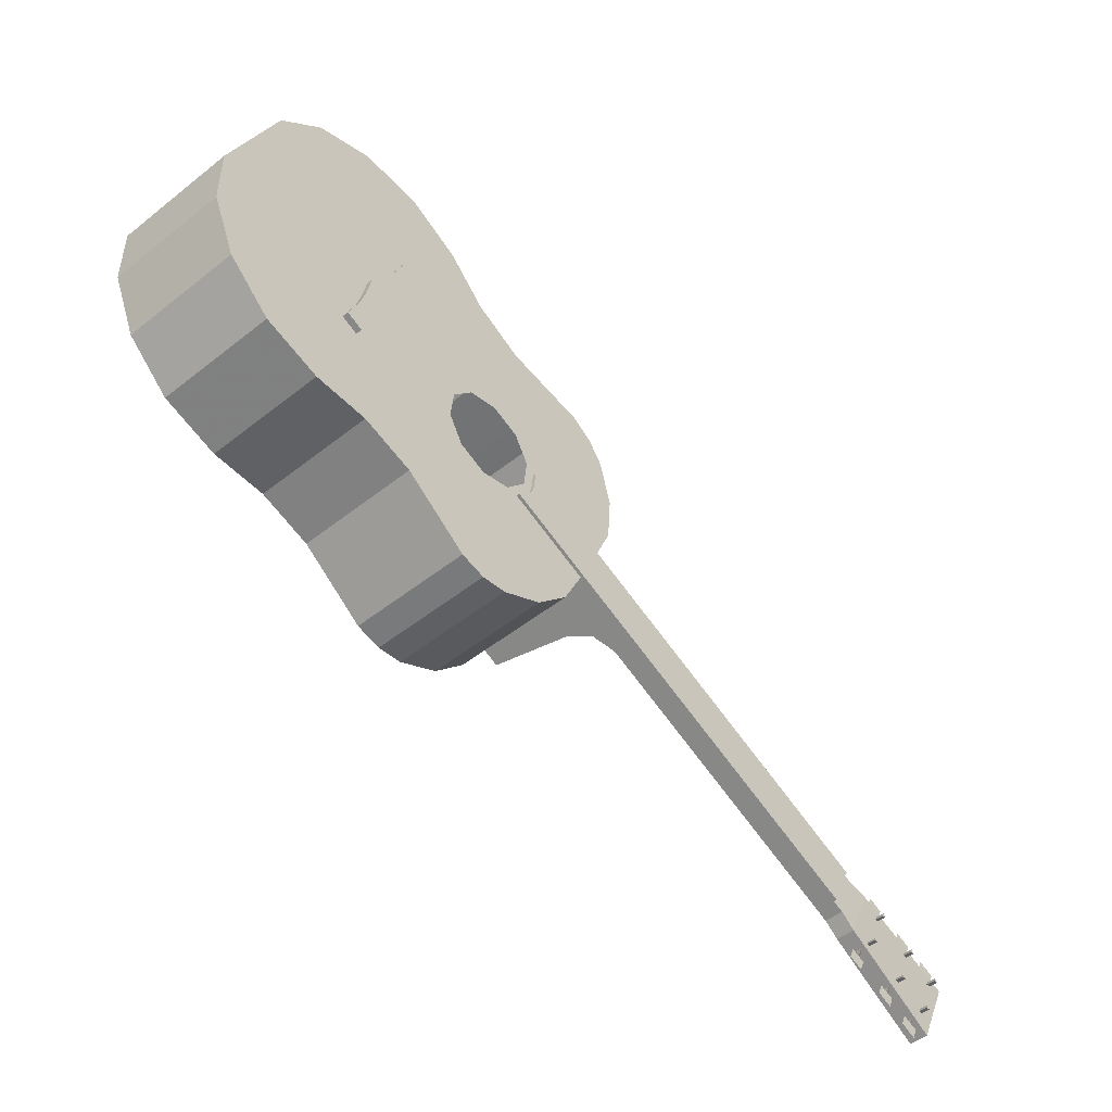
<metadata>
{"format":"obj","ext":"obj","renderer":"f3d","projection":"perspective","resolution":1024,"background":"white","views":[{"elev":-29.6,"azim":-9.2,"up":"+Y"}]}
</metadata>
<code>
v -0.1713 0.1305 0.1831
v -0.1706 0.1149 0.187
v -0.151 0.1273 0.1668
v -0.1808 0.09367 0.2015
v -0.1681 0.04291 0.2052
v -0.1261 0.1235 0.1469
v -0.1902 0.09122 0.2103
v -0.1151 0.1094 0.1415
v -0.1034 0.07696 0.1409
v -0.1309 0.01216 0.1824
v -0.07985 0.05605 0.1268
v -0.08965 0.008109 0.1487
v -0.05333 0.05469 0.1048
v -0.05672 0.03197 0.1141
v -0.1756 0.1819 0.1781
v -0.1728 0.1756 0.1775
v -0.1782 0.1766 0.1818
v 0.2765 -0.2493 -0.1011
v 0.2665 -0.2405 -0.09514
v 0.2722 -0.2582 -0.09493
v 0.2623 -0.2494 -0.089
v -0.1726 0.1882 0.1738
v -0.1695 0.1816 0.173
v -0.1752 0.1828 0.1775
v 0.3045 -0.2742 -0.1178
v 0.294 -0.2648 -0.1115
v 0.3003 -0.2831 -0.1116
v 0.2897 -0.2738 -0.1053
v -0.1696 0.1944 0.1695
v -0.1663 0.1877 0.1686
v -0.1722 0.1891 0.1732
v 0.3275 -0.2958 -0.1311
v 0.3164 -0.286 -0.1245
v 0.3232 -0.3047 -0.1249
v 0.3122 -0.2949 -0.1183
v -0.2658 0.09122 0.2703
v -0.225 0.06027 0.2445
v -0.2961 0.1384 0.2825
v -0.3107 0.1938 0.2792
v -0.1471 0.0172 0.1908
v -0.1844 0.04566 0.2143
v -0.205 0.1463 0.2032
v -0.3071 0.248 0.2609
v -0.06498 -0.05638 0.1422
v -0.0335 -0.0474 0.113
v -0.1943 0.1687 0.1879
v -0.1161 -0.02259 0.1759
v -0.193 0.1357 0.1961
v -0.1887 0.1861 0.1782
v -0.2852 0.2939 0.2294
v -0.1843 0.2044 0.1693
v -0.08393 -0.05301 0.1572
v -0.007887 -0.02532 0.08509
v -0.1018 -0.04119 0.169
v -0.1053 0.07635 0.1387
v -0.08169 0.05544 0.1247
v -0.1169 0.1088 0.1394
v -0.05517 0.05407 0.1026
v -0.1001 0.08133 0.1329
v -0.1126 0.1378 0.1275
v 0.009086 0.007476 0.06146
v -0.04958 0.05949 0.09637
v -0.08043 0.06387 0.1212
v -0.1099 0.1085 0.1335
v -0.1674 0.1894 0.1593
v -0.05828 0.06273 0.1028
v -0.1116 0.1399 0.1261
v -0.03561 0.07186 0.08496
v -0.04774 0.0601 0.09854
v -0.03745 0.07124 0.08278
v -0.1059 0.1349 0.1227
v 0.25 -0.2039 -0.07863
v -0.03646 0.07331 0.08136
v 0.2567 -0.1866 -0.09309
v 0.2482 -0.2045 -0.08081
v -0.03462 0.07393 0.08353
v -0.04215 0.07835 0.08474
v 0.2562 -0.2116 -0.08555
v 0.2586 -0.186 -0.09092
v 0.04446 -0.03736 0.02079
v 0.2457 -0.1903 -0.1061
v 0.053 -0.01948 0.008508
v 0.2371 -0.2082 -0.09386
v 0.2656 -0.208 -0.118
v 0.2665 -0.2255 -0.09036
v 0.2451 -0.2153 -0.0986
v 0.2767 -0.2043 -0.105
v 0.2555 -0.2292 -0.1034
v 0.3377 -0.2988 -0.1337
v 0.3395 -0.2757 -0.1652
v 0.3505 -0.272 -0.1522
v 0.3267 -0.3025 -0.1468
v -0.3679 0.1144 0.1977
v -0.2188 -0.006802 0.1059
v -0.3824 0.1698 0.1944
v -0.2286 0.05903 0.2401
v -0.3108 0.2468 0.2565
v -0.07964 -0.04932 0.0002545
v -0.3789 0.224 0.176
v -0.1367 -0.08038 0.05733
v -0.2562 0.02166 0.1295
v -0.2967 0.03627 0.1596
v -0.3376 0.06722 0.1854
v -0.1881 0.04443 0.21
v -0.2889 0.2926 0.225
v -0.06267 -0.01652 -0.02338
v -0.1053 -0.0714 0.02816
v -0.03854 -0.01246 -0.04494
v -0.357 0.2699 0.1445
v -0.1879 -0.04659 0.09103
v -0.2013 0.1476 0.2076
v -0.1557 -0.07701 0.0724
v -0.1893 0.137 0.2005
v -0.1906 0.1699 0.1922
v -0.04708 -0.03034 -0.03265
v -0.1736 -0.06519 0.08418
v -0.1637 0.1906 0.1636
v -0.1851 0.1873 0.1826
v 0.005406 0.006245 0.05711
v -0.1806 0.2056 0.1737
v -0.2998 0.1372 0.2782
v -0.3144 0.1926 0.2749
v -0.2695 0.08999 0.2659
v -0.1507 0.01597 0.1864
v -0.03718 -0.04863 0.1086
v -0.08761 -0.05424 0.1529
v -0.1198 -0.02382 0.1715
v -0.06866 -0.05761 0.1378
v -0.01157 -0.02655 0.08074
v -0.1055 -0.04242 0.1647
v 0.004652 -0.0231 0.01387
v 0.0132 -0.005214 0.001588
v 0.02496 -0.02589 0.02393
v 0.03351 -0.008005 0.01165
v 0.2749 -0.2379 -0.1004
v 0.2758 -0.2402 -0.1032
v 0.2724 -0.2386 -0.1031
v 0.2696 -0.2446 -0.09903
v 0.272 -0.2438 -0.09625
v 0.273 -0.2462 -0.09904
v 0.2823 -0.2299 -0.1032
v 0.2838 -0.2334 -0.1036
v 0.2809 -0.2328 -0.1012
v 0.286 -0.2313 -0.09543
v 0.2874 -0.2284 -0.09742
v 0.2889 -0.2318 -0.09782
v 0.3026 -0.2624 -0.1169
v 0.3037 -0.2649 -0.1197
v 0.3001 -0.2632 -0.1196
v 0.2973 -0.2691 -0.1155
v 0.2997 -0.2684 -0.1127
v 0.3008 -0.2709 -0.1156
v 0.3101 -0.2545 -0.1197
v 0.3117 -0.2581 -0.1202
v 0.3087 -0.2574 -0.1177
v 0.3138 -0.2559 -0.112
v 0.3152 -0.253 -0.114
v 0.3168 -0.2566 -0.1144
v 0.3328 -0.2759 -0.1328
v 0.3346 -0.2796 -0.1334
v 0.3314 -0.2788 -0.1308
v 0.3365 -0.2773 -0.1251
v 0.3379 -0.2744 -0.1271
v 0.3396 -0.2781 -0.1277
v 0.3253 -0.2838 -0.13
v 0.3265 -0.2864 -0.1329
v 0.3228 -0.2845 -0.1328
v 0.3199 -0.2905 -0.1287
v 0.3224 -0.2898 -0.1259
v 0.3236 -0.2924 -0.1288
v -0.1594 0.2159 0.1548
v -0.1565 0.2096 0.1541
v -0.162 0.2106 0.1584
v 0.3076 -0.1842 -0.1458
v 0.2934 -0.1843 -0.1337
v 0.3033 -0.1931 -0.1397
v 0.2977 -0.1753 -0.1399
v -0.1624 0.2096 0.1591
v -0.1593 0.2031 0.1583
v -0.1649 0.2043 0.1627
v 0.3357 -0.209 -0.1625
v 0.3208 -0.2086 -0.1501
v 0.3314 -0.218 -0.1564
v 0.3251 -0.1997 -0.1562
v -0.1654 0.2034 0.1634
v -0.1621 0.1967 0.1625
v -0.1679 0.198 0.167
v 0.3595 -0.2289 -0.177
v 0.3441 -0.228 -0.1643
v 0.3552 -0.2378 -0.1709
v 0.3484 -0.2191 -0.1705
v -0.04358 0.2338 0.04198
v -0.1853 0.3703 0.1232
v -0.2284 0.3661 0.1609
v -0.104 0.3134 0.0706
v -0.1414 0.3517 0.09132
v -0.2633 0.3397 0.1979
v -0.1537 0.2536 0.1295
v -0.07782 0.2688 0.06103
v 0.03905 0.1613 -0.007408
v -0.1644 0.2313 0.1449
v 0.04577 0.1185 -0.0009723
v -0.004347 0.2114 0.01514
v -0.1738 0.2173 0.1568
v -0.1417 0.243 0.1224
v 0.02911 0.1836 -0.005292
v 0.04132 0.07766 0.01435
v 0.01394 0.2011 0.002591
v -0.06636 0.1578 0.08275
v -0.09288 0.1592 0.1048
v -0.04278 0.1369 0.06872
v -0.1106 0.142 0.1246
v -0.06763 0.1494 0.0862
v -0.03112 0.1044 0.06805
v -0.08977 0.1505 0.1046
v -0.0325 0.09526 0.0718
v -0.04792 0.1319 0.07448
v 0.02617 0.04324 0.03689
v -0.03819 0.1048 0.07392
v -0.03547 0.07538 0.07994
v -0.03066 0.09587 0.07397
v -0.03363 0.076 0.08211
v 0.2671 -0.1681 -0.1032
v 0.2653 -0.1687 -0.1054
v 0.2732 -0.1758 -0.1101
v 0.06154 -0.001593 -0.003778
v 0.2542 -0.1724 -0.1184
v 0.2868 -0.183 -0.1195
v 0.2622 -0.1795 -0.1232
v 0.2758 -0.1867 -0.1326
v 0.3634 -0.2452 -0.1706
v 0.3523 -0.2489 -0.1837
v -0.3001 0.3421 0.07602
v -0.1153 0.2098 -0.04285
v -0.257 0.3463 0.03837
v -0.267 0.3384 0.1936
v -0.1077 0.3121 0.06625
v -0.1496 0.2448 -0.02381
v -0.03271 0.1373 -0.09225
v -0.3351 0.3157 0.1131
v -0.03044 0.05366 -0.07049
v -0.2889 0.2926 0.225
v -0.0815 0.2676 0.05668
v -0.2131 0.3277 0.006483
v -0.1758 0.2894 -0.01424
v -0.02599 0.0945 -0.08581
v -0.0761 0.1874 -0.0697
v -0.04558 0.01924 -0.04795
v -0.15 0.2549 0.1339
v -0.04265 0.1596 -0.09013
v -0.1607 0.2325 0.1492
v -0.1381 0.2443 0.1268
v -0.05782 0.1771 -0.08225
v -0.03 0.005425 -0.05722
v -0.1701 0.2185 0.1611
v 0.02249 0.04201 0.03254
v -0.2321 0.3649 0.1565
v -0.189 0.3691 0.1189
v -0.145 0.3505 0.08697
v -0.04726 0.2326 0.03763
v 0.04209 0.1173 -0.005323
v 0.03537 0.1601 -0.01176
v 0.03764 0.07643 0.009994
v 0.02543 0.1824 -0.009643
v -0.008027 0.2101 0.01079
v 0.01026 0.1998 -0.00176
v 0.02174 0.01267 -0.0107
v 0.04205 0.009879 -0.0006369
v 0.2935 -0.1944 -0.1335
v 0.297 -0.196 -0.1335
v 0.296 -0.1936 -0.1307
v 0.2998 -0.19 -0.1376
v 0.2989 -0.1877 -0.1349
v 0.2964 -0.1884 -0.1376
v 0.2973 -0.1986 -0.1247
v 0.2988 -0.2021 -0.1251
v 0.2959 -0.2015 -0.1227
v 0.3039 -0.2005 -0.1193
v 0.301 -0.2 -0.1169
v 0.3024 -0.1971 -0.1189
v 0.3213 -0.219 -0.15
v 0.3248 -0.2207 -0.1501
v 0.3237 -0.2182 -0.1472
v 0.3277 -0.2147 -0.1542
v 0.3266 -0.2122 -0.1513
v 0.3241 -0.213 -0.1541
v 0.3251 -0.2232 -0.1412
v 0.3267 -0.2268 -0.1417
v 0.3237 -0.2261 -0.1392
v 0.3318 -0.2253 -0.1359
v 0.3287 -0.2246 -0.1335
v 0.3301 -0.2217 -0.1355
v 0.3486 -0.2428 -0.1556
v 0.3504 -0.2465 -0.1561
v 0.3472 -0.2457 -0.1536
v 0.3554 -0.245 -0.1504
v 0.3523 -0.2442 -0.1478
v 0.3537 -0.2413 -0.1498
v 0.3448 -0.2386 -0.1644
v 0.3484 -0.2404 -0.1645
v 0.3472 -0.2378 -0.1616
v 0.3513 -0.2344 -0.1686
v 0.3501 -0.2318 -0.1657
v 0.3476 -0.2326 -0.1685
f 1 2 3
f 4 3 2
f 5 3 4
f 5 6 3
f 5 4 7
f 5 8 6
f 5 9 8
f 10 9 5
f 10 11 9
f 12 11 10
f 12 13 11
f 13 12 14
f 3 2 1
f 2 3 4
f 4 3 5
f 3 6 5
f 7 4 5
f 6 8 5
f 8 9 5
f 5 9 10
f 9 11 10
f 10 11 12
f 11 13 12
f 14 12 13
f 15 16 17
f 17 16 15
f 18 19 20
f 20 19 18
f 21 20 19
f 19 20 21
f 22 23 24
f 24 23 22
f 25 26 27
f 27 26 25
f 28 27 26
f 26 27 28
f 29 30 31
f 31 30 29
f 32 33 34
f 34 33 32
f 35 34 33
f 33 34 35
f 36 37 38
f 38 37 36
f 39 38 40
f 40 38 39
f 37 41 38
f 38 41 37
f 39 42 43
f 43 42 39
f 41 40 38
f 38 40 41
f 40 44 39
f 39 44 40
f 45 42 39
f 39 42 45
f 42 46 43
f 43 46 42
f 47 44 40
f 40 44 47
f 44 45 39
f 39 45 44
f 42 45 48
f 48 45 42
f 46 49 43
f 43 49 46
f 50 43 51
f 51 43 50
f 52 44 47
f 47 44 52
f 45 53 48
f 48 53 45
f 49 51 43
f 43 51 49
f 54 52 47
f 47 52 54
f 53 55 48
f 48 55 53
f 55 53 56
f 56 53 55
f 55 57 48
f 48 57 55
f 56 53 58
f 58 53 56
f 55 59 56
f 57 59 55
f 57 60 48
f 48 60 57
f 61 62 53
f 53 62 61
f 58 53 62
f 62 53 58
f 63 58 56
f 63 56 59
f 57 64 59
f 60 64 57
f 48 60 65
f 65 60 48
f 66 62 58
f 66 58 63
f 67 64 60
f 67 65 60
f 60 65 67
f 62 68 69
f 66 70 62
f 64 67 71
f 68 72 69
f 68 62 70
f 66 73 70
f 72 74 75
f 76 72 68
f 70 76 68
f 76 70 73
f 73 66 77
f 75 74 78
f 74 72 79
f 72 76 79
f 80 81 82
f 81 80 83
f 83 84 81
f 74 85 78
f 84 83 86
f 85 74 87
f 84 86 88
f 87 89 85
f 88 90 84
f 89 87 91
f 90 88 92
f 90 89 91
f 89 90 92
f 93 94 95
f 37 96 41
f 41 96 37
f 43 50 97
f 97 50 43
f 98 99 95
f 100 95 94
f 94 93 101
f 102 93 103
f 104 41 96
f 96 41 104
f 105 97 50
f 50 97 105
f 106 99 98
f 98 95 107
f 99 108 109
f 107 95 100
f 100 94 110
f 101 93 102
f 104 102 96
f 42 111 48
f 48 111 42
f 108 99 106
f 100 110 112
f 102 104 101
f 113 48 111
f 111 48 113
f 111 113 114
f 114 113 111
f 115 108 106
f 112 110 116
f 113 117 48
f 48 117 113
f 114 113 118
f 118 113 114
f 61 106 119
f 56 59 55
f 55 59 57
f 117 120 113
f 113 120 117
f 65 48 117
f 117 48 65
f 118 113 120
f 120 113 118
f 56 58 63
f 59 56 63
f 59 64 57
f 57 64 60
f 62 61 69
f 69 61 62
f 58 62 66
f 63 58 66
f 60 64 67
f 69 61 72
f 72 61 69
f 69 68 62
f 62 70 66
f 71 67 64
f 75 72 61
f 61 72 75
f 69 72 68
f 70 62 68
f 70 73 66
f 75 74 72
f 68 72 76
f 68 76 70
f 73 70 76
f 77 66 73
f 79 72 74
f 79 76 72
f 121 38 122
f 122 38 121
f 38 121 36
f 36 121 38
f 39 122 38
f 38 122 39
f 121 95 122
f 123 36 121
f 121 36 123
f 39 43 122
f 122 43 39
f 95 97 122
f 95 121 93
f 36 123 37
f 37 123 36
f 123 93 121
f 97 122 43
f 43 122 97
f 97 95 99
f 96 37 123
f 123 37 96
f 93 123 103
f 41 104 40
f 40 104 41
f 109 97 99
f 96 103 123
f 42 46 111
f 111 46 42
f 124 40 104
f 104 40 124
f 40 124 47
f 47 124 40
f 45 44 125
f 125 44 45
f 97 109 105
f 101 124 94
f 103 96 102
f 114 111 46
f 46 111 114
f 46 49 114
f 114 49 46
f 124 101 104
f 52 126 44
f 44 126 52
f 127 47 124
f 124 47 127
f 128 125 44
f 44 125 128
f 125 129 45
f 45 129 125
f 129 106 98
f 125 98 107
f 128 107 100
f 94 127 110
f 127 94 124
f 53 45 129
f 129 45 53
f 118 114 49
f 49 114 118
f 49 51 118
f 118 51 49
f 126 52 130
f 130 52 126
f 128 44 126
f 126 44 128
f 54 130 52
f 52 130 54
f 47 127 54
f 54 127 47
f 107 128 125
f 98 125 129
f 106 129 119
f 112 128 100
f 130 110 127
f 129 119 53
f 53 119 129
f 120 118 51
f 51 118 120
f 126 116 130
f 128 112 126
f 130 54 127
f 127 54 130
f 131 108 115
f 61 115 106
f 110 130 116
f 116 126 112
f 61 53 119
f 119 53 61
f 108 131 132
f 61 131 115
f 133 132 131
f 61 133 131
f 132 133 134
f 61 80 133
f 133 82 134
f 82 133 80
f 75 80 61
f 75 83 80
f 78 83 75
f 83 78 86
f 85 86 78
f 86 85 88
f 89 88 85
f 88 89 92
f 95 94 93
f 95 99 98
f 94 95 100
f 101 93 94
f 103 93 102
f 98 99 106
f 107 95 98
f 109 108 99
f 100 95 107
f 110 94 100
f 102 93 101
f 96 102 104
f 106 99 108
f 112 110 100
f 101 104 102
f 106 108 115
f 116 110 112
f 119 106 61
f 78 74 75
f 122 95 121
f 122 97 95
f 93 121 95
f 121 93 123
f 99 95 97
f 103 123 93
f 99 97 109
f 123 103 96
f 105 109 97
f 94 124 101
f 102 96 103
f 104 101 124
f 98 106 129
f 107 98 125
f 100 107 128
f 110 127 94
f 124 94 127
f 125 128 107
f 129 125 98
f 119 129 106
f 100 128 112
f 127 110 130
f 130 116 126
f 126 112 128
f 115 108 131
f 106 115 61
f 116 130 110
f 112 126 116
f 132 131 108
f 115 131 61
f 131 132 133
f 131 133 61
f 134 133 132
f 133 80 61
f 134 82 133
f 80 133 82
f 61 80 75
f 82 81 80
f 80 83 75
f 83 80 81
f 75 83 78
f 81 84 83
f 86 78 83
f 78 85 74
f 86 83 84
f 78 86 85
f 87 74 85
f 88 86 84
f 88 85 86
f 85 89 87
f 84 90 88
f 85 88 89
f 91 87 89
f 92 88 90
f 92 89 88
f 91 89 90
f 92 90 89
f 135 136 137
f 137 136 135
f 138 139 140
f 136 139 135
f 138 136 137
f 135 138 137
f 138 135 139
f 139 136 140
f 136 138 140
f 140 139 138
f 135 139 136
f 137 136 138
f 137 138 135
f 139 135 138
f 140 136 139
f 140 138 136
f 141 142 143
f 143 142 141
f 144 145 146
f 142 145 141
f 144 142 143
f 141 144 143
f 144 141 145
f 145 142 146
f 142 144 146
f 146 145 144
f 141 145 142
f 143 142 144
f 143 144 141
f 145 141 144
f 146 142 145
f 146 144 142
f 147 148 149
f 149 148 147
f 150 151 152
f 148 151 147
f 150 148 149
f 147 150 149
f 150 147 151
f 151 148 152
f 148 150 152
f 152 151 150
f 147 151 148
f 149 148 150
f 149 150 147
f 151 147 150
f 152 148 151
f 152 150 148
f 153 154 155
f 155 154 153
f 156 157 158
f 154 157 153
f 156 154 155
f 153 156 155
f 156 153 157
f 157 154 158
f 154 156 158
f 158 157 156
f 153 157 154
f 155 154 156
f 155 156 153
f 157 153 156
f 158 154 157
f 158 156 154
f 159 160 161
f 161 160 159
f 162 163 164
f 160 163 159
f 162 160 161
f 159 162 161
f 162 159 163
f 163 160 164
f 160 162 164
f 164 163 162
f 159 163 160
f 161 160 162
f 161 162 159
f 163 159 162
f 164 160 163
f 164 162 160
f 165 166 167
f 167 166 165
f 168 169 170
f 166 169 165
f 168 166 167
f 165 168 167
f 168 165 169
f 169 166 170
f 166 168 170
f 170 169 168
f 165 169 166
f 167 166 168
f 167 168 165
f 169 165 168
f 170 166 169
f 170 168 166
f 171 172 173
f 173 172 171
f 174 175 176
f 175 174 177
f 176 175 174
f 177 174 175
f 178 179 180
f 180 179 178
f 181 182 183
f 182 181 184
f 183 182 181
f 184 181 182
f 185 186 187
f 187 186 185
f 188 189 190
f 189 188 191
f 190 189 188
f 191 188 189
f 192 193 194
f 194 193 192
f 193 195 196
f 196 195 193
f 197 198 194
f 194 198 197
f 193 192 199
f 199 192 193
f 194 200 192
f 192 200 194
f 193 199 195
f 195 199 193
f 197 201 198
f 198 201 197
f 194 198 202
f 202 198 194
f 194 202 200
f 200 202 194
f 192 200 203
f 203 200 192
f 51 197 50
f 50 197 51
f 197 204 201
f 201 204 197
f 205 202 198
f 198 202 205
f 203 200 206
f 206 200 203
f 197 51 204
f 204 51 197
f 205 207 202
f 202 207 205
f 203 206 208
f 208 206 203
f 205 209 207
f 207 209 205
f 205 210 209
f 209 210 205
f 211 207 209
f 209 207 211
f 205 212 210
f 210 212 205
f 209 213 210
f 214 207 211
f 211 207 214
f 211 213 209
f 65 212 205
f 205 212 65
f 210 215 212
f 213 215 210
f 216 207 214
f 214 207 216
f 211 214 217
f 213 211 217
f 207 216 218
f 218 216 207
f 212 65 67
f 67 65 212
f 212 215 67
f 214 216 219
f 217 214 219
f 71 67 215
f 216 220 219
f 221 222 216
f 220 73 219
f 220 216 222
f 221 223 222
f 77 219 73
f 73 220 76
f 222 76 220
f 224 74 223
f 222 223 76
f 79 223 74
f 225 74 224
f 79 76 223
f 82 81 226
f 227 226 81
f 81 84 227
f 225 228 74
f 229 227 84
f 87 74 228
f 230 229 84
f 228 231 87
f 84 90 230
f 91 87 231
f 232 230 90
f 91 231 90
f 232 90 231
f 233 234 235
f 236 50 197
f 197 50 236
f 199 237 195
f 195 237 199
f 238 235 234
f 234 233 239
f 233 240 241
f 50 236 242
f 242 236 50
f 237 199 243
f 243 199 237
f 244 235 245
f 245 235 238
f 239 233 246
f 247 234 239
f 241 240 248
f 246 233 241
f 109 108 240
f 205 249 198
f 198 249 205
f 237 245 243
f 238 243 245
f 250 247 239
f 248 240 108
f 251 252 249
f 249 252 251
f 249 205 252
f 252 205 249
f 253 247 250
f 248 108 254
f 255 252 251
f 251 252 255
f 205 117 252
f 252 117 205
f 256 248 218
f 120 252 255
f 255 252 120
f 117 205 65
f 65 205 117
f 252 120 117
f 117 120 252
f 210 213 209
f 209 213 211
f 212 215 210
f 210 215 213
f 217 214 211
f 217 211 213
f 67 215 212
f 219 216 214
f 219 214 217
f 221 218 216
f 216 218 221
f 215 67 71
f 219 220 216
f 223 218 221
f 221 218 223
f 216 222 221
f 219 73 220
f 222 216 220
f 218 223 224
f 224 223 218
f 222 223 221
f 73 219 77
f 76 220 73
f 220 76 222
f 223 74 224
f 76 223 222
f 74 223 79
f 223 76 79
f 257 193 258
f 193 257 194
f 258 193 257
f 194 257 193
f 196 258 193
f 193 258 196
f 257 233 258
f 257 197 194
f 194 197 257
f 258 196 259
f 259 196 258
f 235 258 233
f 257 236 233
f 197 257 236
f 236 257 197
f 195 259 196
f 196 259 195
f 258 235 259
f 240 233 236
f 192 243 199
f 199 243 192
f 259 195 237
f 237 195 259
f 244 259 235
f 240 236 109
f 249 201 198
f 198 201 249
f 243 192 260
f 260 192 243
f 261 200 202
f 202 200 261
f 203 260 192
f 192 260 203
f 259 244 237
f 234 260 238
f 242 109 236
f 251 204 201
f 201 204 251
f 201 249 251
f 251 249 201
f 243 238 260
f 200 261 262
f 262 261 200
f 202 263 261
f 261 263 202
f 200 264 206
f 206 264 200
f 260 203 265
f 265 203 260
f 245 237 244
f 260 234 265
f 239 246 262
f 247 265 234
f 241 248 263
f 246 241 261
f 255 51 204
f 204 51 255
f 204 251 255
f 255 251 204
f 263 202 207
f 207 202 263
f 261 262 246
f 264 200 262
f 262 200 264
f 263 261 241
f 266 206 264
f 264 206 266
f 206 266 208
f 208 266 206
f 208 265 203
f 203 265 208
f 239 262 250
f 265 247 266
f 256 263 248
f 51 255 120
f 120 255 51
f 207 256 263
f 263 256 207
f 264 250 262
f 266 253 264
f 265 208 266
f 266 208 265
f 253 266 247
f 250 264 253
f 254 108 267
f 248 254 218
f 256 207 218
f 218 207 256
f 132 267 108
f 254 267 218
f 267 132 268
f 267 268 218
f 134 268 132
f 268 226 218
f 134 82 268
f 218 226 224
f 226 268 82
f 226 227 224
f 224 227 225
f 229 225 227
f 225 229 228
f 230 228 229
f 228 230 231
f 232 231 230
f 235 234 233
f 234 235 238
f 239 233 234
f 241 240 233
f 245 235 244
f 238 235 245
f 246 233 239
f 239 234 247
f 248 240 241
f 241 233 246
f 240 108 109
f 243 245 237
f 245 243 238
f 239 247 250
f 108 240 248
f 250 247 253
f 254 108 248
f 218 248 256
f 224 74 225
f 258 233 257
f 233 258 235
f 233 236 257
f 259 235 258
f 236 233 240
f 235 259 244
f 109 236 240
f 237 244 259
f 238 260 234
f 236 109 242
f 260 238 243
f 244 237 245
f 265 234 260
f 262 246 239
f 234 265 247
f 263 248 241
f 261 241 246
f 246 262 261
f 241 261 263
f 250 262 239
f 266 247 265
f 248 263 256
f 262 250 264
f 264 253 266
f 247 266 253
f 253 264 250
f 267 108 254
f 218 254 248
f 108 267 132
f 218 267 254
f 268 132 267
f 218 268 267
f 132 268 134
f 218 226 268
f 268 82 134
f 224 226 218
f 82 268 226
f 224 227 226
f 226 81 82
f 225 227 224
f 81 226 227
f 227 225 229
f 227 84 81
f 74 228 225
f 228 229 225
f 84 227 229
f 228 74 87
f 229 228 230
f 84 229 230
f 87 231 228
f 231 230 228
f 230 90 84
f 231 87 91
f 230 231 232
f 90 230 232
f 90 231 91
f 231 90 232
f 269 270 271
f 271 270 269
f 272 273 274
f 269 270 274
f 271 273 270
f 269 274 271
f 272 274 270
f 272 270 273
f 273 271 274
f 274 273 272
f 274 270 269
f 270 273 271
f 271 274 269
f 270 274 272
f 273 270 272
f 274 271 273
f 275 276 277
f 277 276 275
f 278 279 280
f 275 276 280
f 277 279 276
f 275 280 277
f 278 280 276
f 278 276 279
f 279 277 280
f 280 279 278
f 280 276 275
f 276 279 277
f 277 280 275
f 276 280 278
f 279 276 278
f 280 277 279
f 281 282 283
f 283 282 281
f 284 285 286
f 281 282 286
f 283 285 282
f 281 286 283
f 284 286 282
f 284 282 285
f 285 283 286
f 286 285 284
f 286 282 281
f 282 285 283
f 283 286 281
f 282 286 284
f 285 282 284
f 286 283 285
f 287 288 289
f 289 288 287
f 290 291 292
f 287 288 292
f 289 291 288
f 287 292 289
f 290 292 288
f 290 288 291
f 291 289 292
f 292 291 290
f 292 288 287
f 288 291 289
f 289 292 287
f 288 292 290
f 291 288 290
f 292 289 291
f 293 294 295
f 295 294 293
f 296 297 298
f 293 294 298
f 295 297 294
f 293 298 295
f 296 298 294
f 296 294 297
f 297 295 298
f 298 297 296
f 298 294 293
f 294 297 295
f 295 298 293
f 294 298 296
f 297 294 296
f 298 295 297
f 299 300 301
f 301 300 299
f 302 303 304
f 299 300 304
f 301 303 300
f 299 304 301
f 302 304 300
f 302 300 303
f 303 301 304
f 304 303 302
f 304 300 299
f 300 303 301
f 301 304 299
f 300 304 302
f 303 300 302
f 304 301 303

</code>
